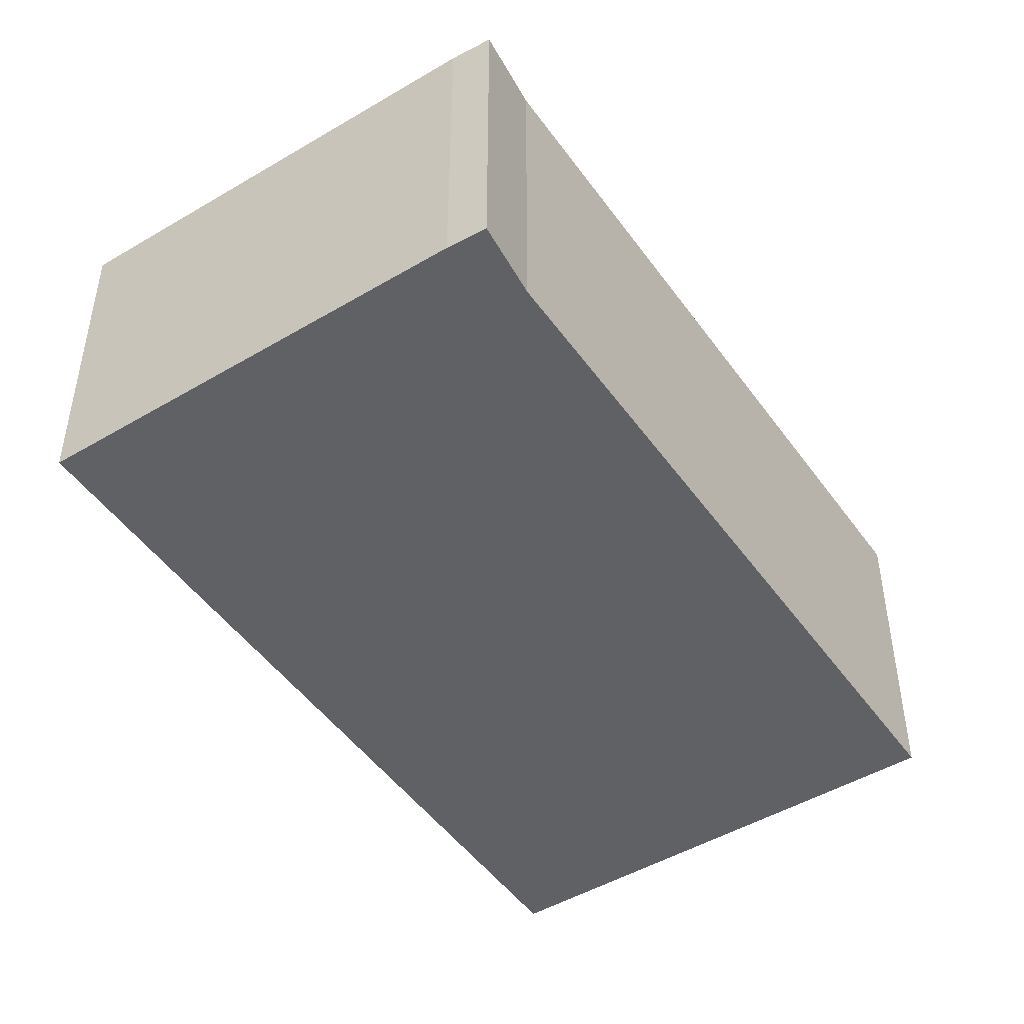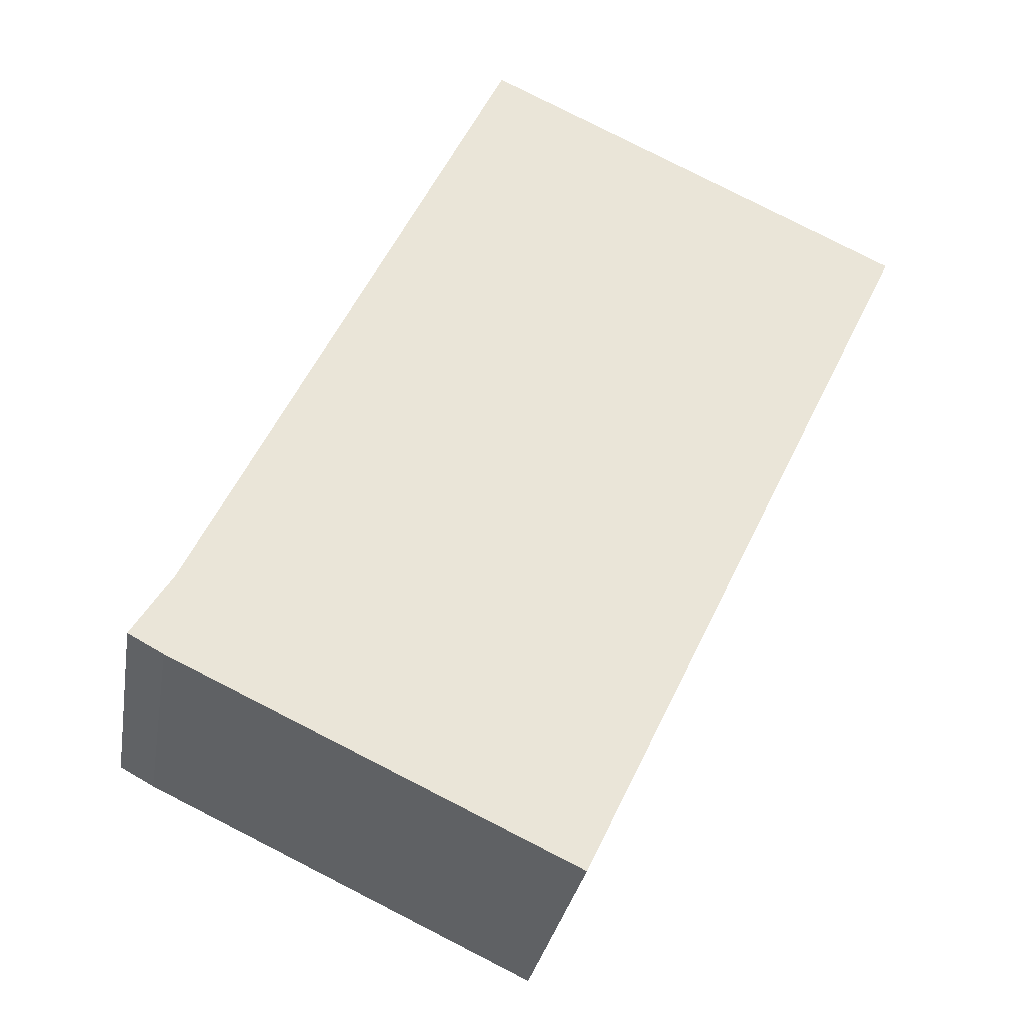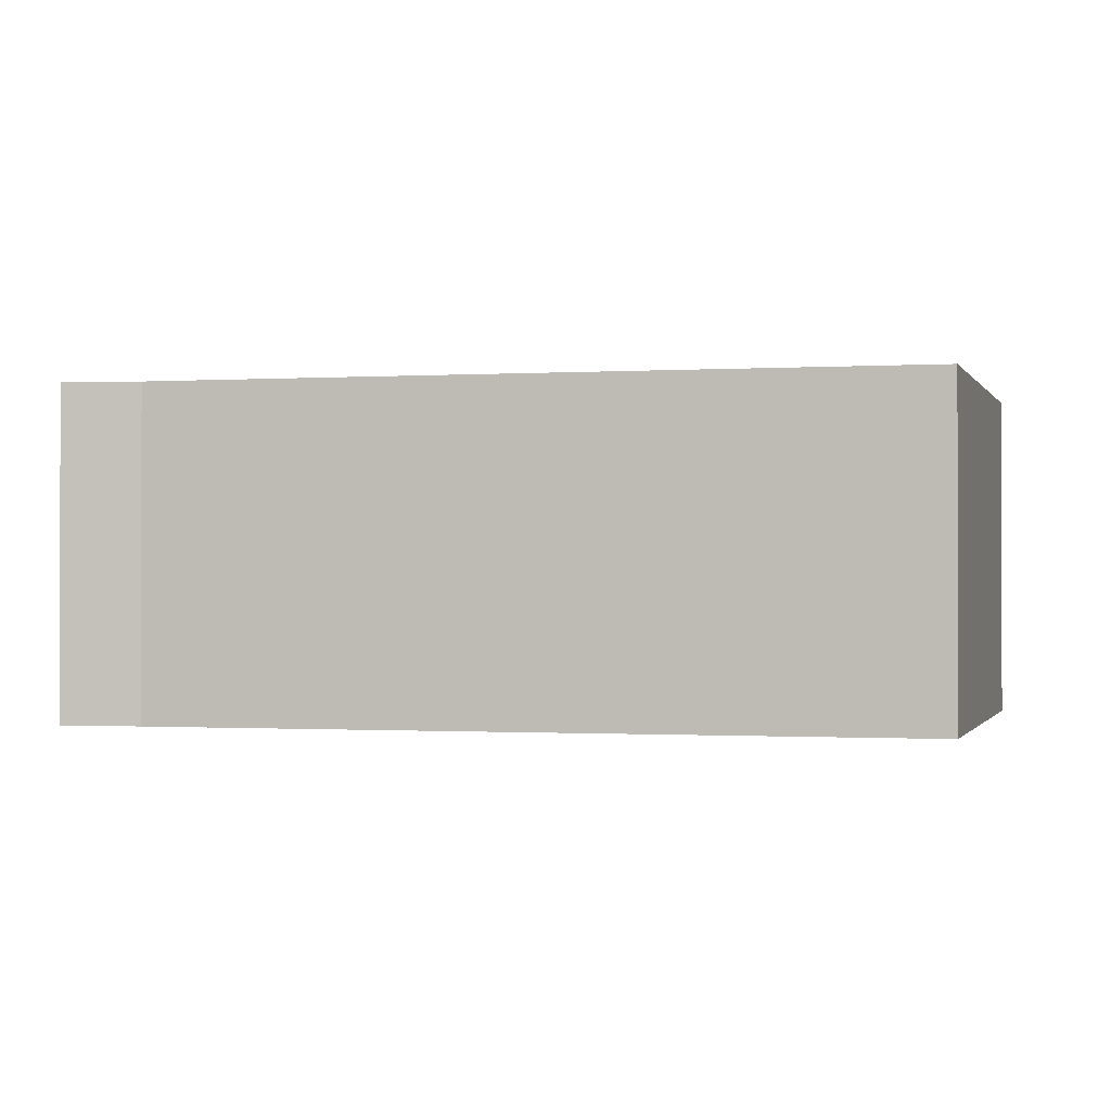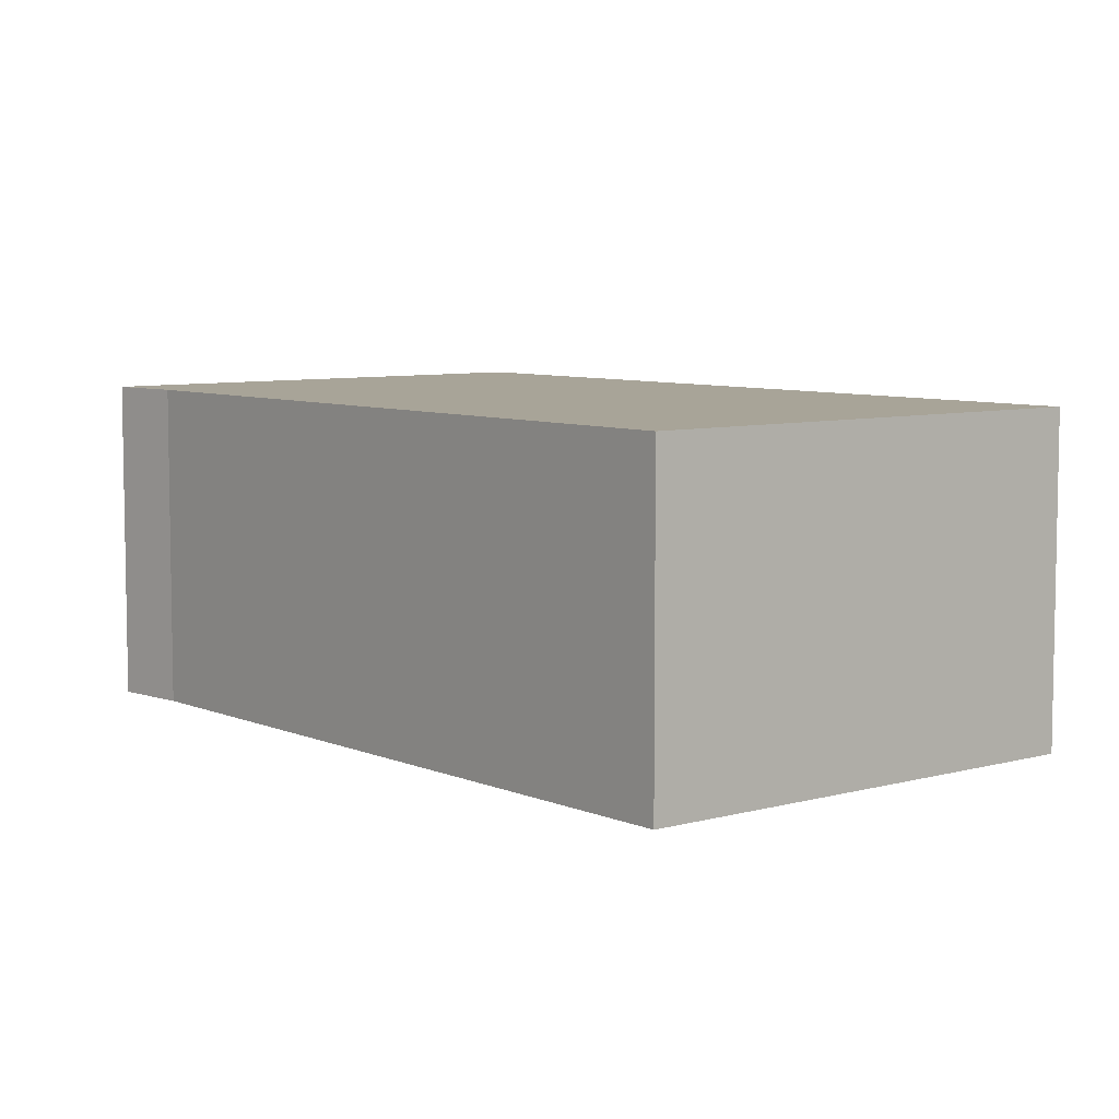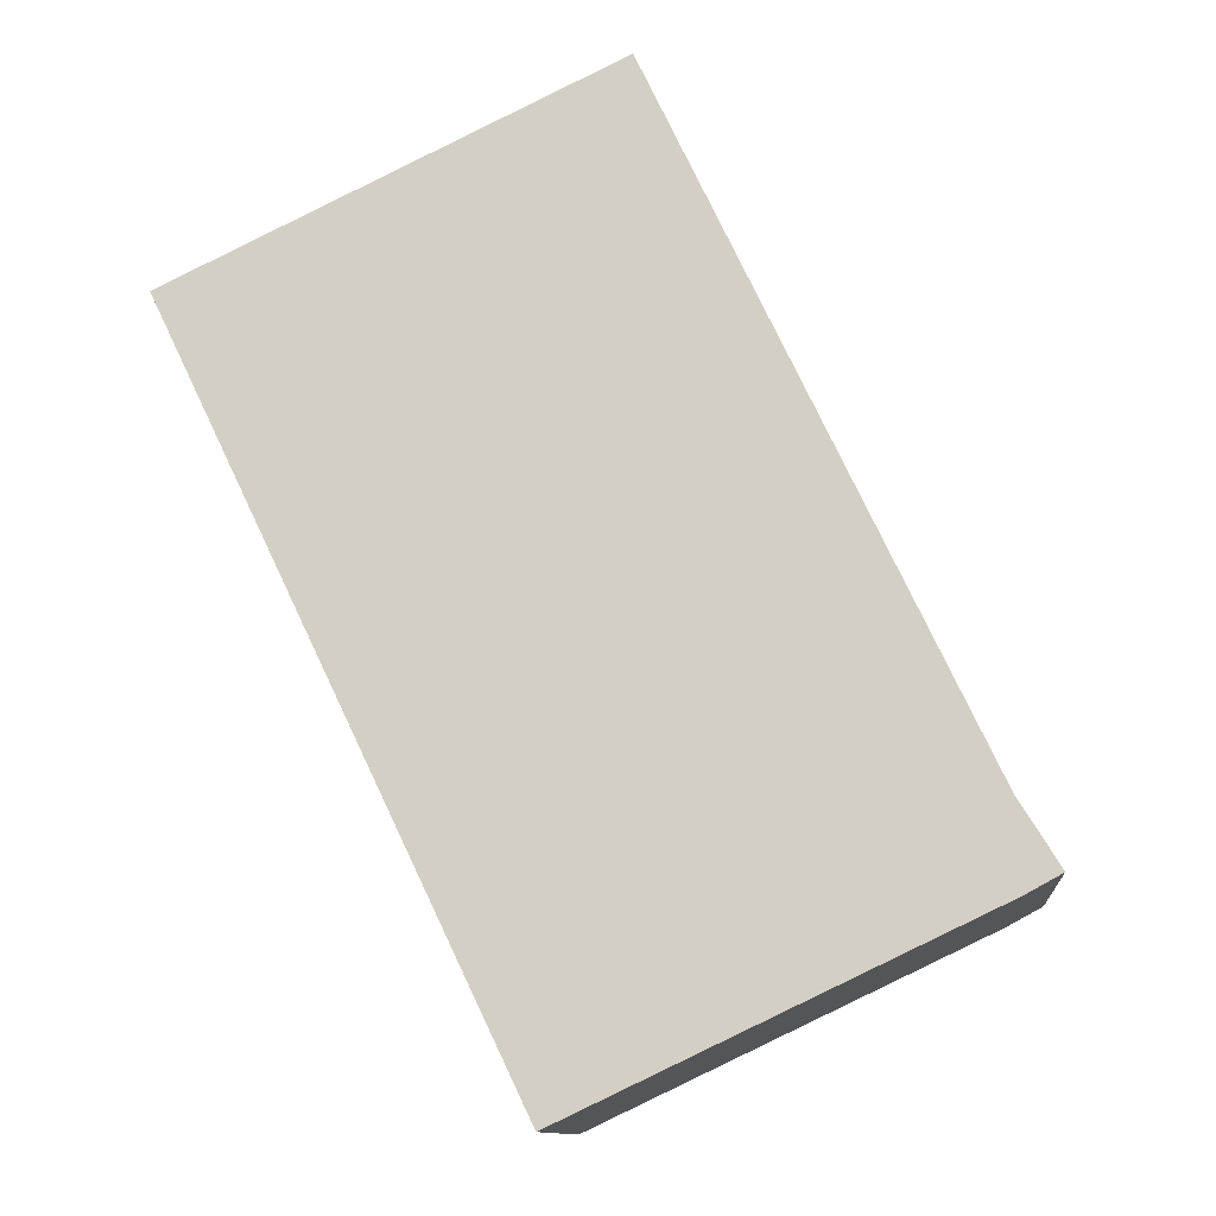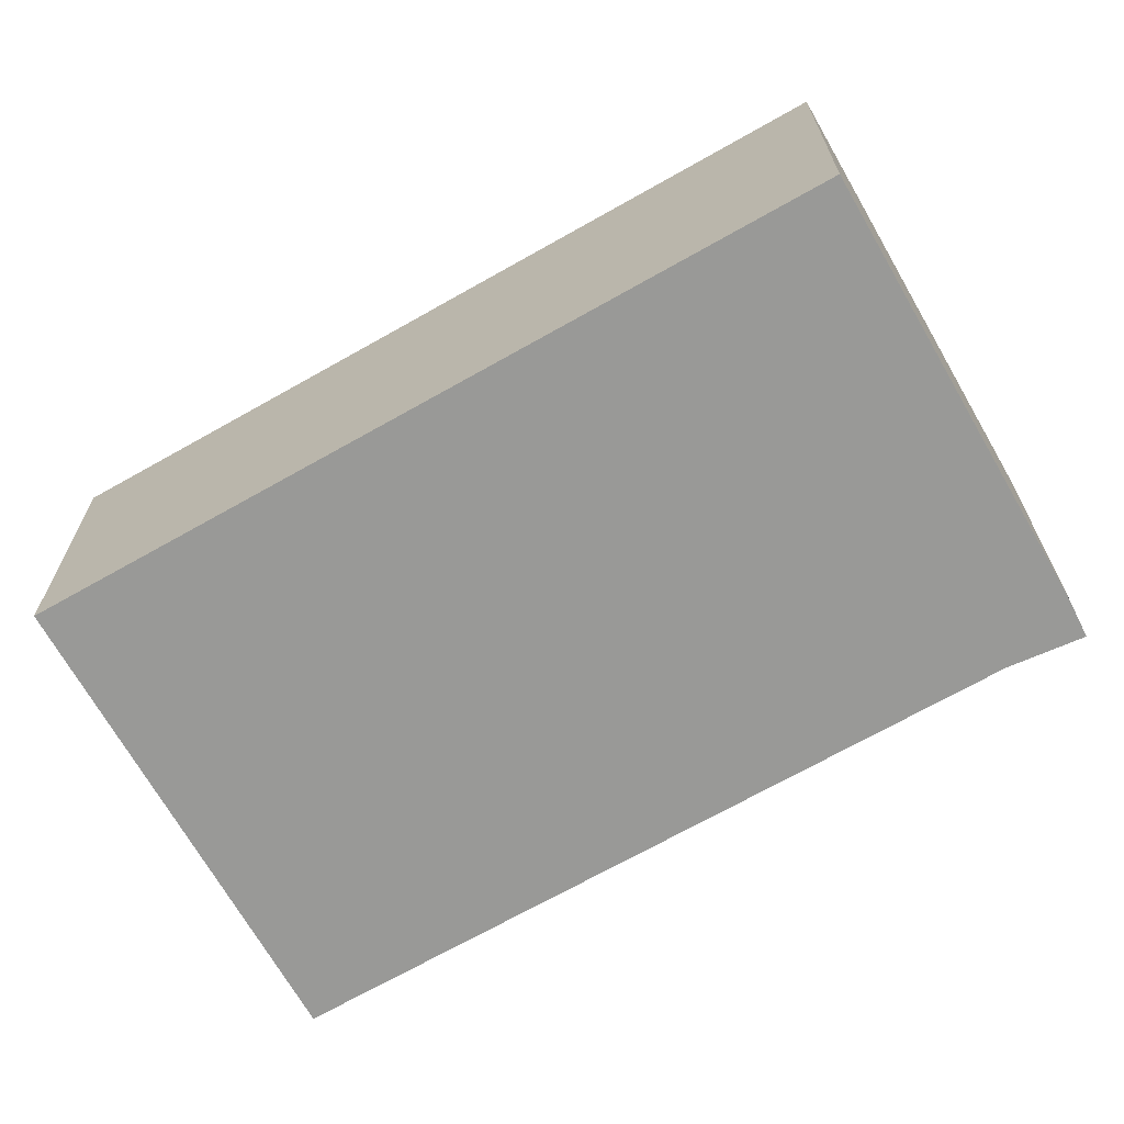
<metadata>
{"format":"obj","ext":"obj","renderer":"f3d","projection":"perspective","resolution":1024,"background":"white","views":[{"elev":-47.9,"azim":-120.9,"up":"+Y"},{"elev":-30.4,"azim":-9.6,"up":"+Z"},{"elev":-0.6,"azim":-50.1,"up":"+Y"},{"elev":7.0,"azim":-13.7,"up":"+Y"},{"elev":-11.5,"azim":-174.2,"up":"+Z"},{"elev":-68.8,"azim":145.1,"up":"+Y"}]}
</metadata>
<code>
v  3.799 2.727 -1.819
v  3.088 2.727 6.358
v  6.842 2.727 4.563
v  0.35 2.727 0.57
v  0.309 2.727 -0.168
v  0 2.727 1.67e-16
v  3.088 -3.893e-16 6.358
v  6.842 -2.794e-16 4.563
v  3.799 1.114e-16 -1.819
v  0.309 1.029e-17 -0.168
v  0 0 0
v  0.35 -3.49e-17 0.57
g defaultobject
f 1 2 3
f 2 1 4
f 4 1 5
f 4 5 6
f 7 3 2
f 3 7 8
f 8 1 3
f 1 8 9
f 9 5 1
f 5 9 10
f 10 6 5
f 6 10 11
f 12 2 4
f 2 12 7
f 11 4 6
f 4 11 12
f 7 9 8
f 9 7 12
f 9 12 11
f 9 11 10

</code>
